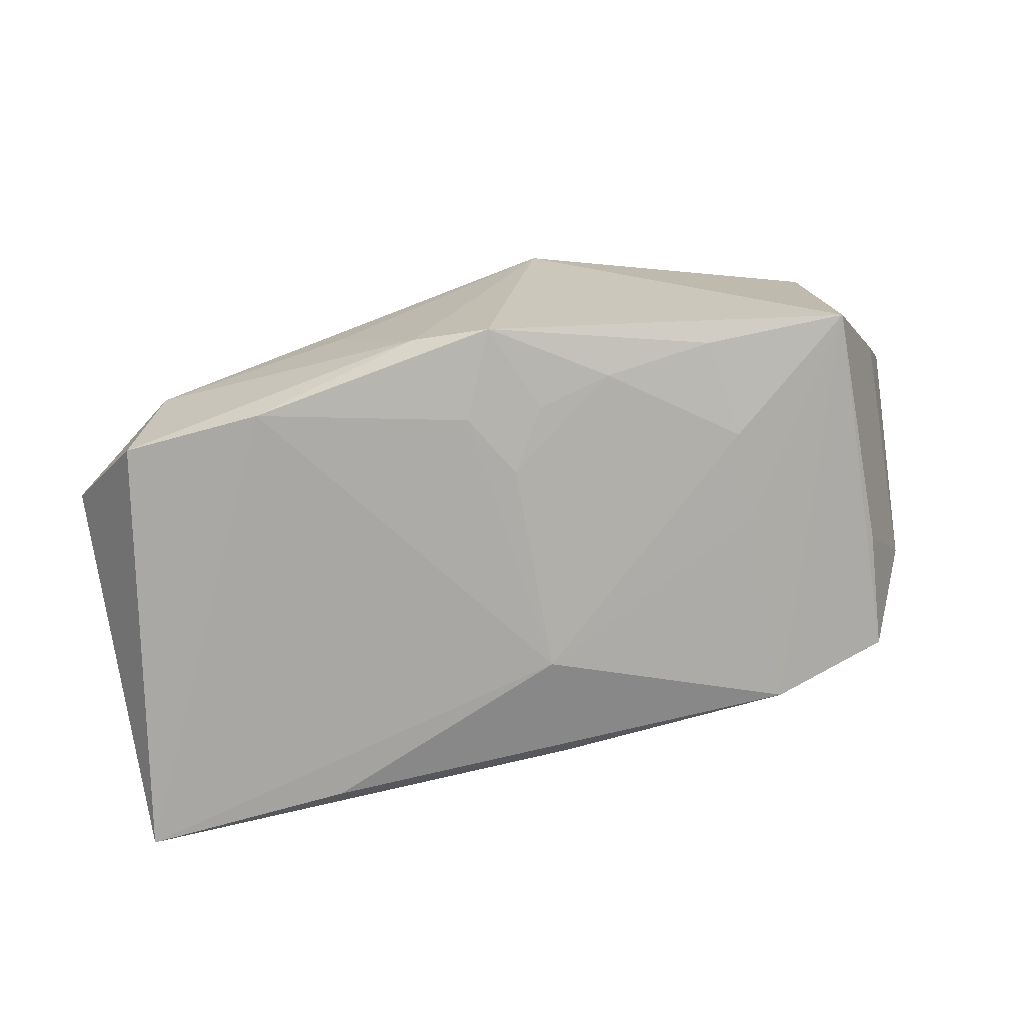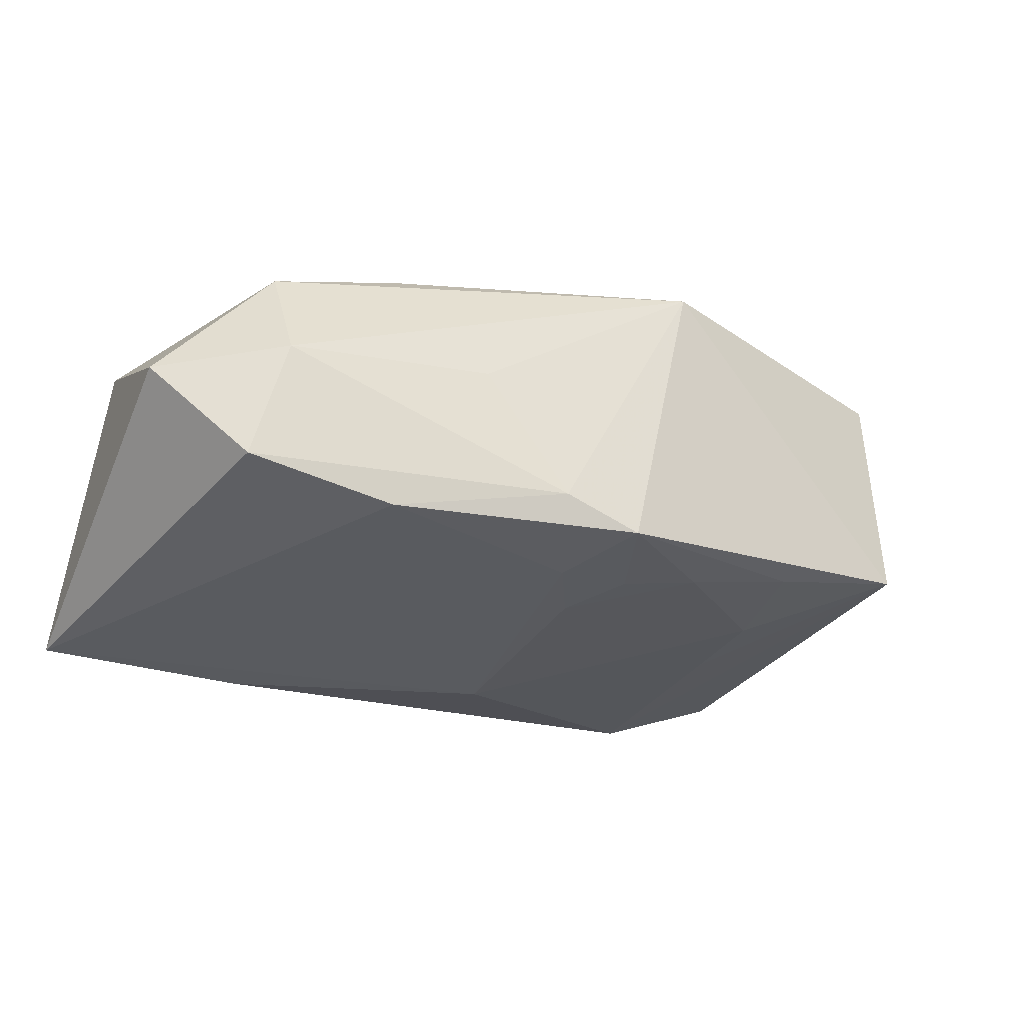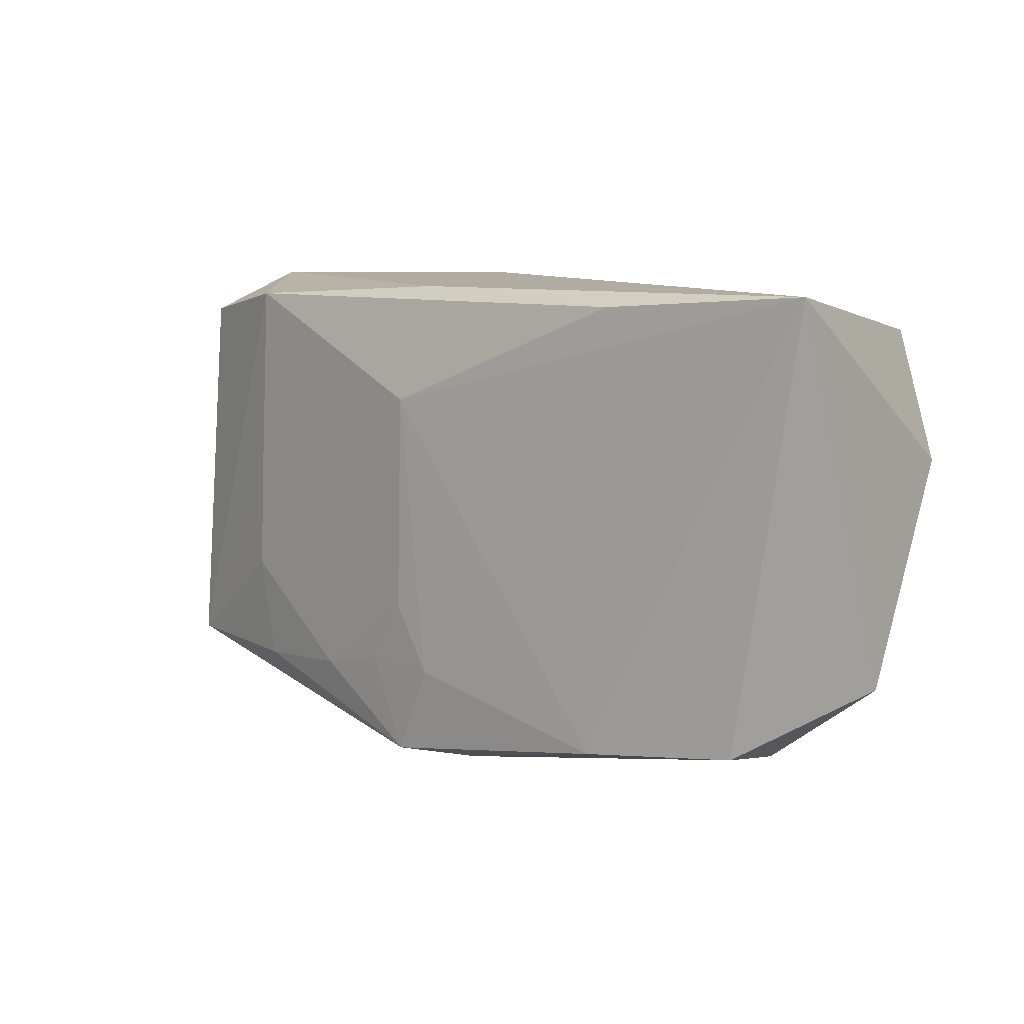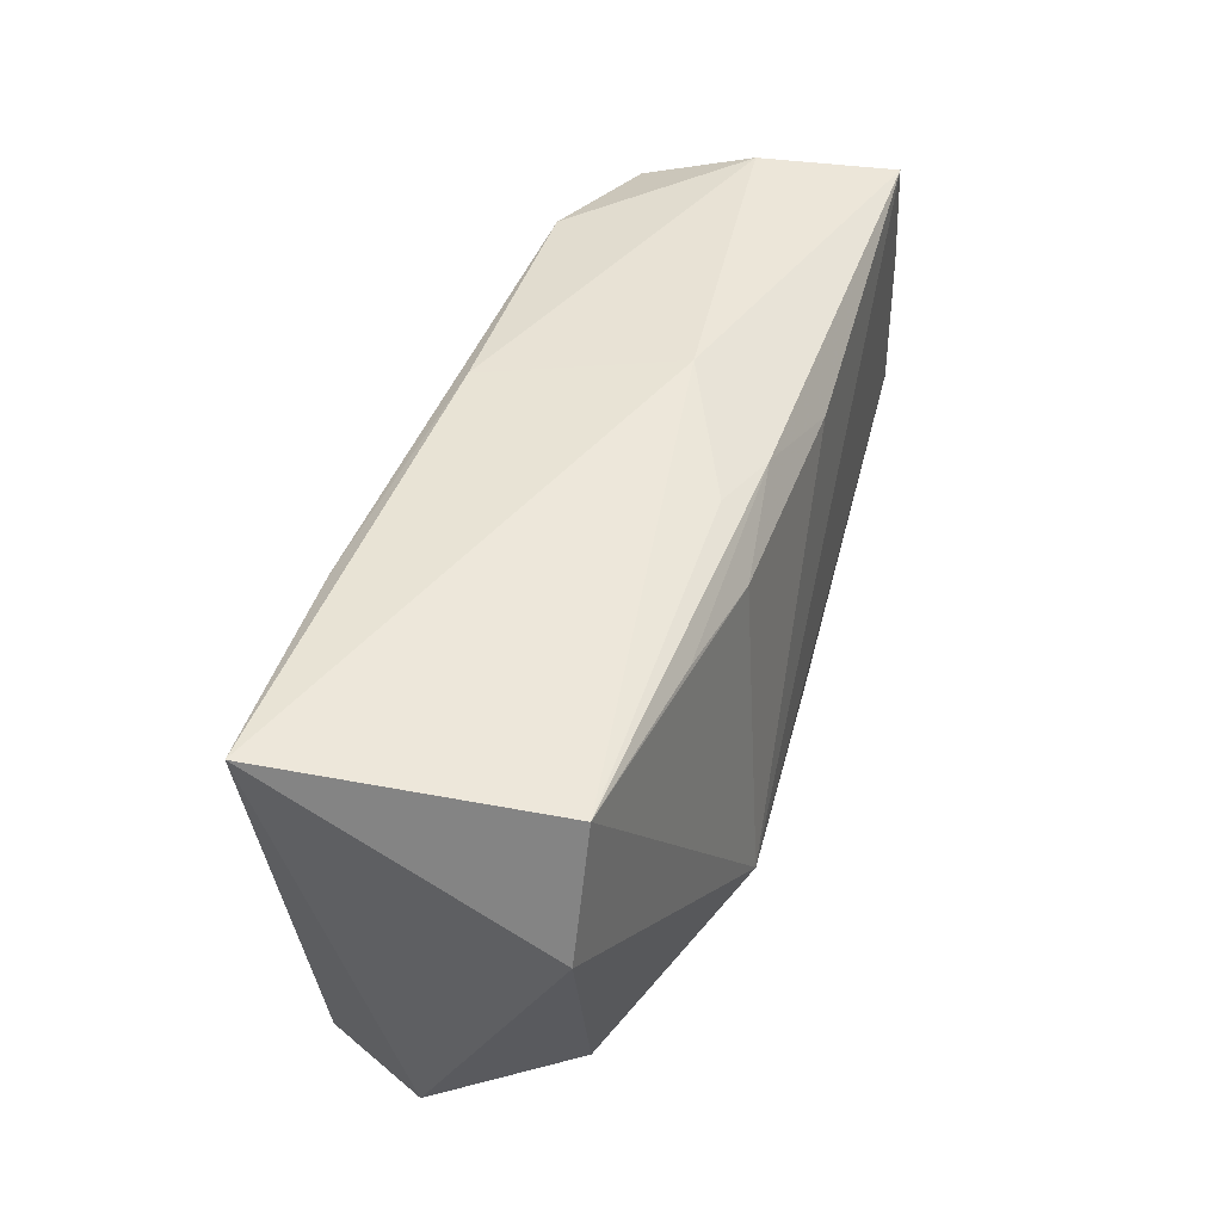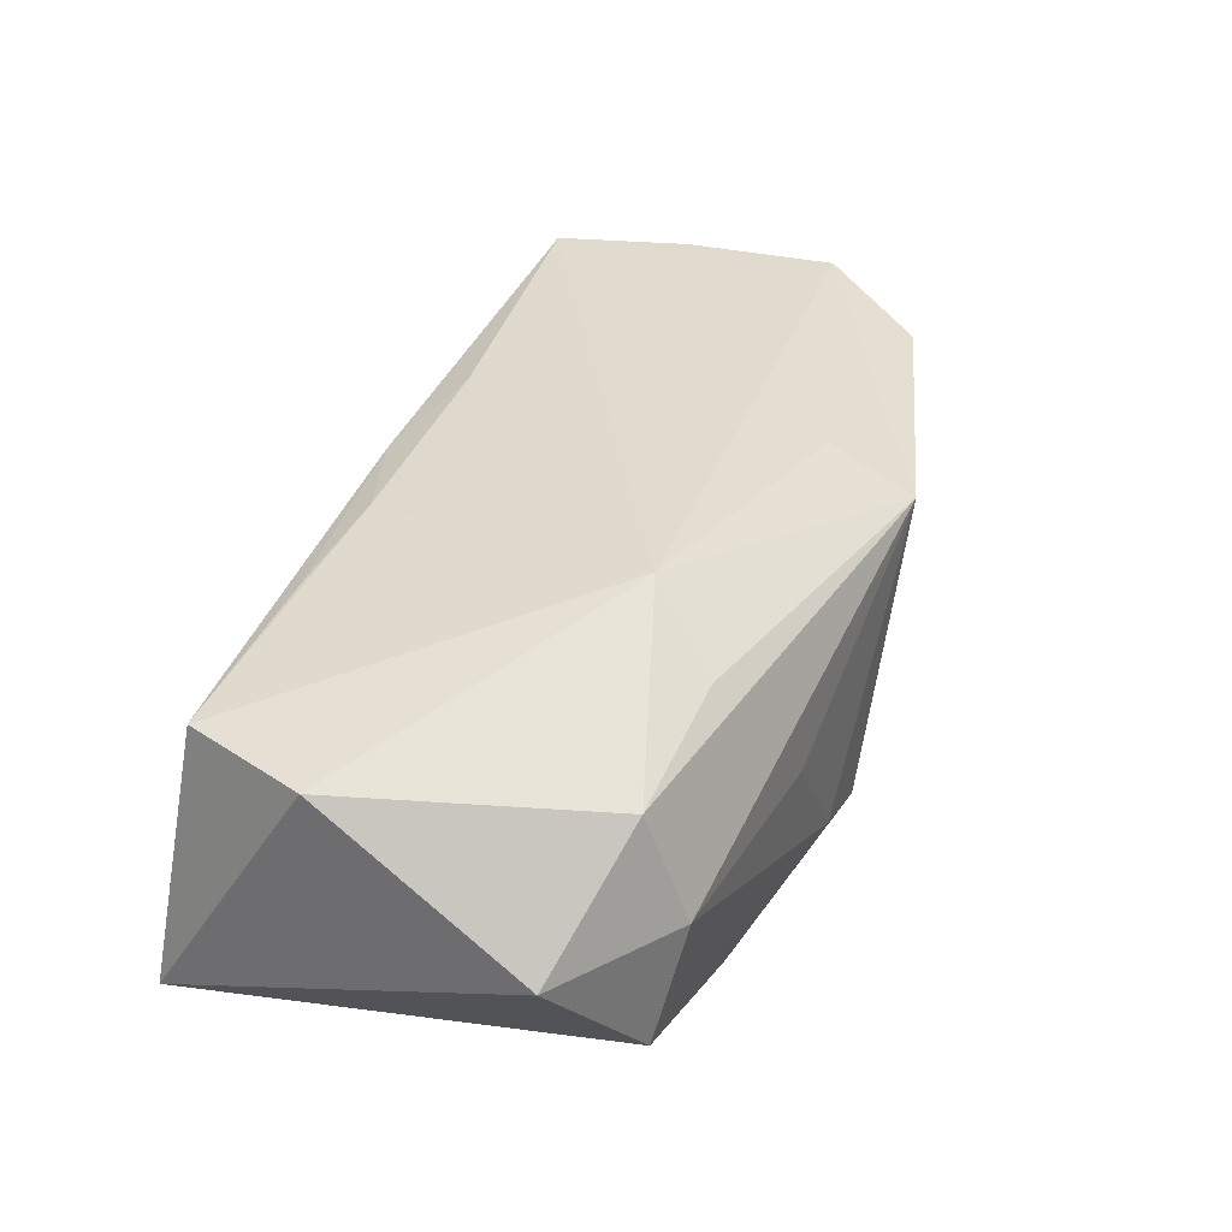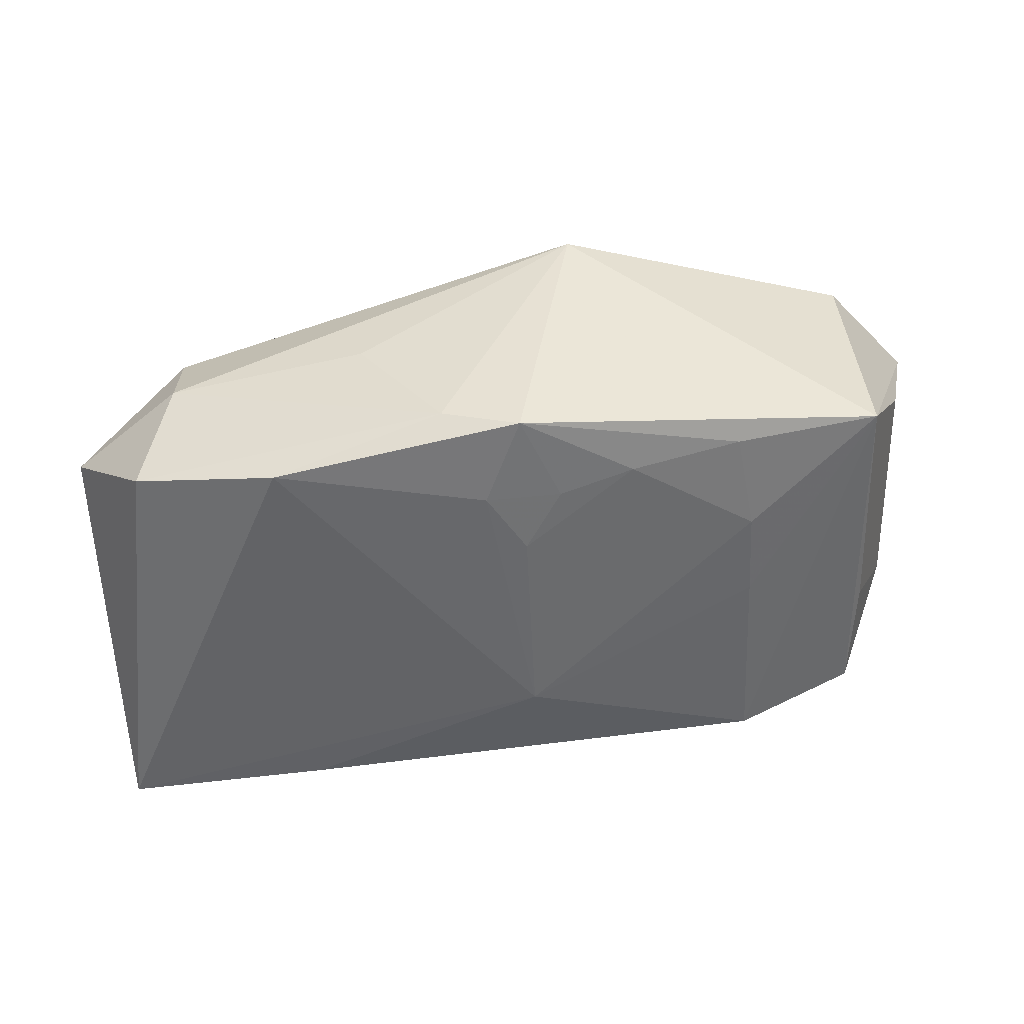
<metadata>
{"format":"obj","ext":"obj","renderer":"f3d","projection":"perspective","resolution":1024,"background":"white","views":[{"elev":-75.4,"azim":12.2,"up":"+Z"},{"elev":-33.6,"azim":-26.1,"up":"+Z"},{"elev":7.1,"azim":-142.7,"up":"+Y"},{"elev":44.8,"azim":-75.4,"up":"+Y"},{"elev":33.5,"azim":-66.9,"up":"+Z"},{"elev":-51.9,"azim":4.4,"up":"+Z"}]}
</metadata>
<code>
v -0.02019 0.01638 0.01089
v 0.006502 -0.01412 -0.01451
v -0.04049 -0.01298 -0.004034
v -0.03956 0.02023 -0.0157
v -0.03095 -0.01695 0.006437
v -0.01912 -0.01755 0.01019
v 0.002975 -0.008722 -0.01522
v -0.03961 0.005652 0.007557
v -0.01928 -0.01928 -0.01623
v 0.009224 0.01609 0.01484
v 0.002404 0.01048 -0.01538
v 0.02434 -0.006963 -0.01134
v 0.02363 0.01995 -0.01085
v -0.003816 -0.02257 -0.01248
v 0.03462 0.01823 -0.006343
v -0.02049 0.01921 -0.01538
v 0.04249 -0.005887 0.01557
v -0.0004444 0.01909 0.01229
v 0.008362 -0.02457 0.01276
v 0.0365 -0.01544 -0.007217
v 0.04118 0.008376 0.01555
v 0.0133 -0.01557 -0.01333
v -0.01448 -0.01107 0.01557
v 0.001757 0.0208 -0.01183
v 0.04019 -0.009495 0.003531
v 0.01066 -0.01621 0.01481
v -0.006186 0.01956 0.009872
v 0.02326 -0.01614 -0.01085
v 0.03391 0.02202 0.003713
v 0.03506 -0.01615 0.01329
v -0.03605 0.01702 0.00797
v 0.02417 0.001315 -0.01121
v -0.01014 0.0154 0.01294
v -0.03236 -0.01825 -0.01411
v -0.0003179 -0.01458 -0.01542
v 0.03758 0.0204 0.01557
v -0.03 -0.02044 -0.003243
v 0.003328 -0.0224 -0.01454
v 0.006164 0.02202 0.00485
v 0.03587 0.007411 -0.005925
v 0.03931 0.01246 0.003982
v -0.01178 -0.02246 -0.001603
f 23 17 36
f 20 19 38
f 39 4 31
f 24 4 39
f 26 17 23
f 23 19 26
f 26 19 17
f 17 19 30
f 30 20 17
f 19 20 30
f 33 31 23
f 27 36 39
f 39 31 27
f 11 4 16
f 4 24 16
f 34 3 4
f 28 20 38
f 28 12 20
f 38 35 2
f 11 16 13
f 13 16 24
f 21 36 17
f 17 41 21
f 21 41 36
f 17 20 25
f 25 41 17
f 20 41 25
f 23 36 10
f 10 33 23
f 36 27 18
f 18 27 31
f 18 10 36
f 33 10 18
f 9 35 38
f 9 34 4
f 9 4 11
f 11 35 9
f 38 19 14
f 14 9 38
f 34 9 14
f 6 19 23
f 23 5 6
f 6 5 19
f 3 5 8
f 8 31 4
f 4 3 8
f 23 31 8
f 8 5 23
f 19 5 37
f 34 14 37
f 3 34 37
f 37 5 3
f 12 28 22
f 11 12 22
f 22 28 38
f 38 2 22
f 7 35 11
f 7 2 35
f 11 22 7
f 7 22 2
f 32 12 11
f 11 13 32
f 20 12 32
f 32 13 20
f 39 36 29
f 29 13 24
f 29 24 39
f 20 13 15
f 13 29 15
f 36 41 15
f 15 29 36
f 31 33 1
f 1 18 31
f 33 18 1
f 42 14 19
f 19 37 42
f 42 37 14
f 40 41 20
f 20 15 40
f 40 15 41

</code>
